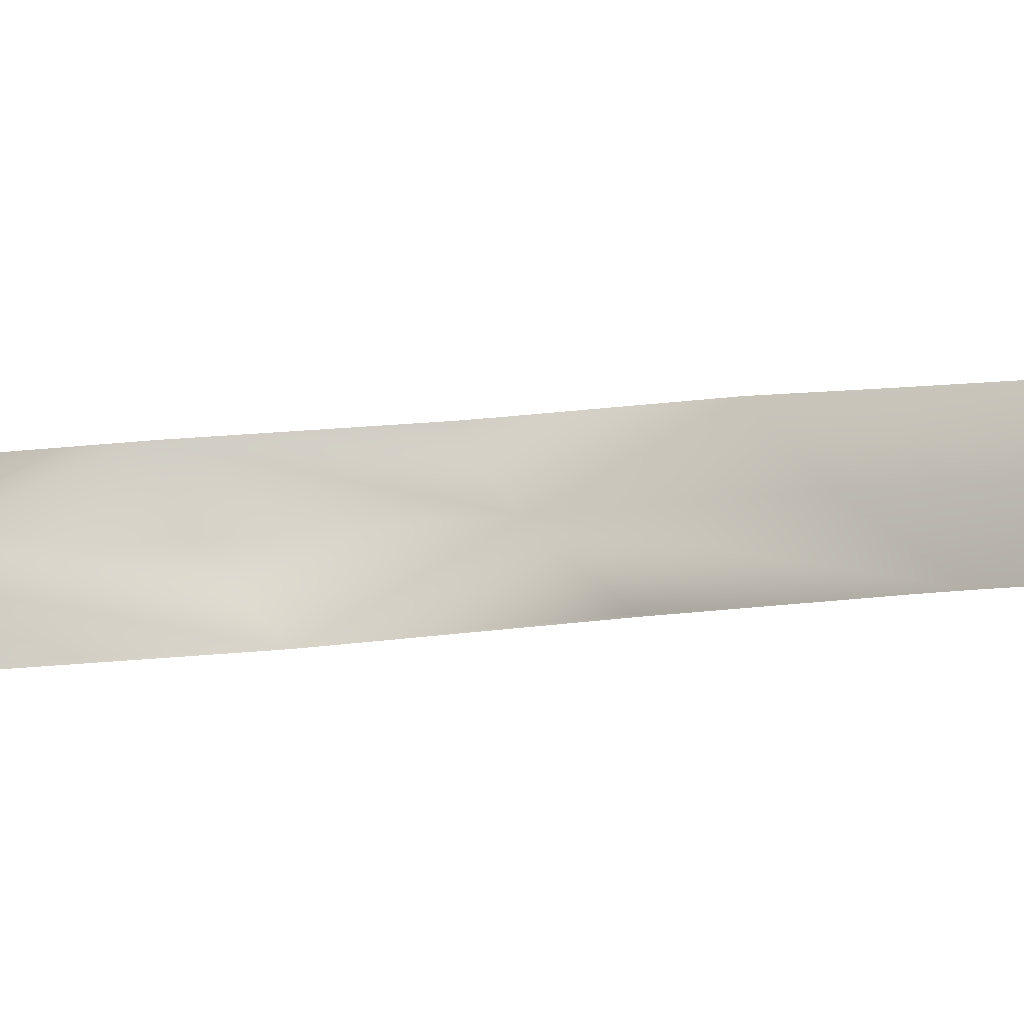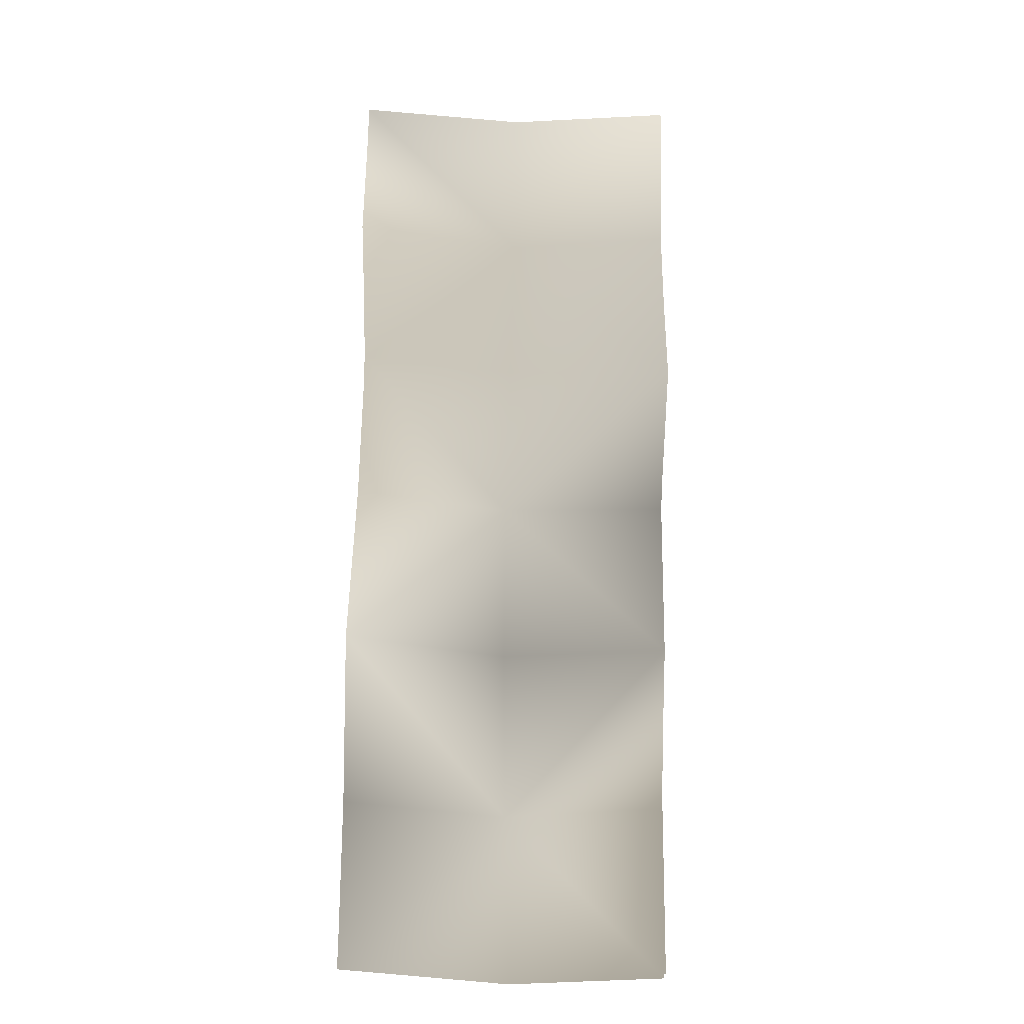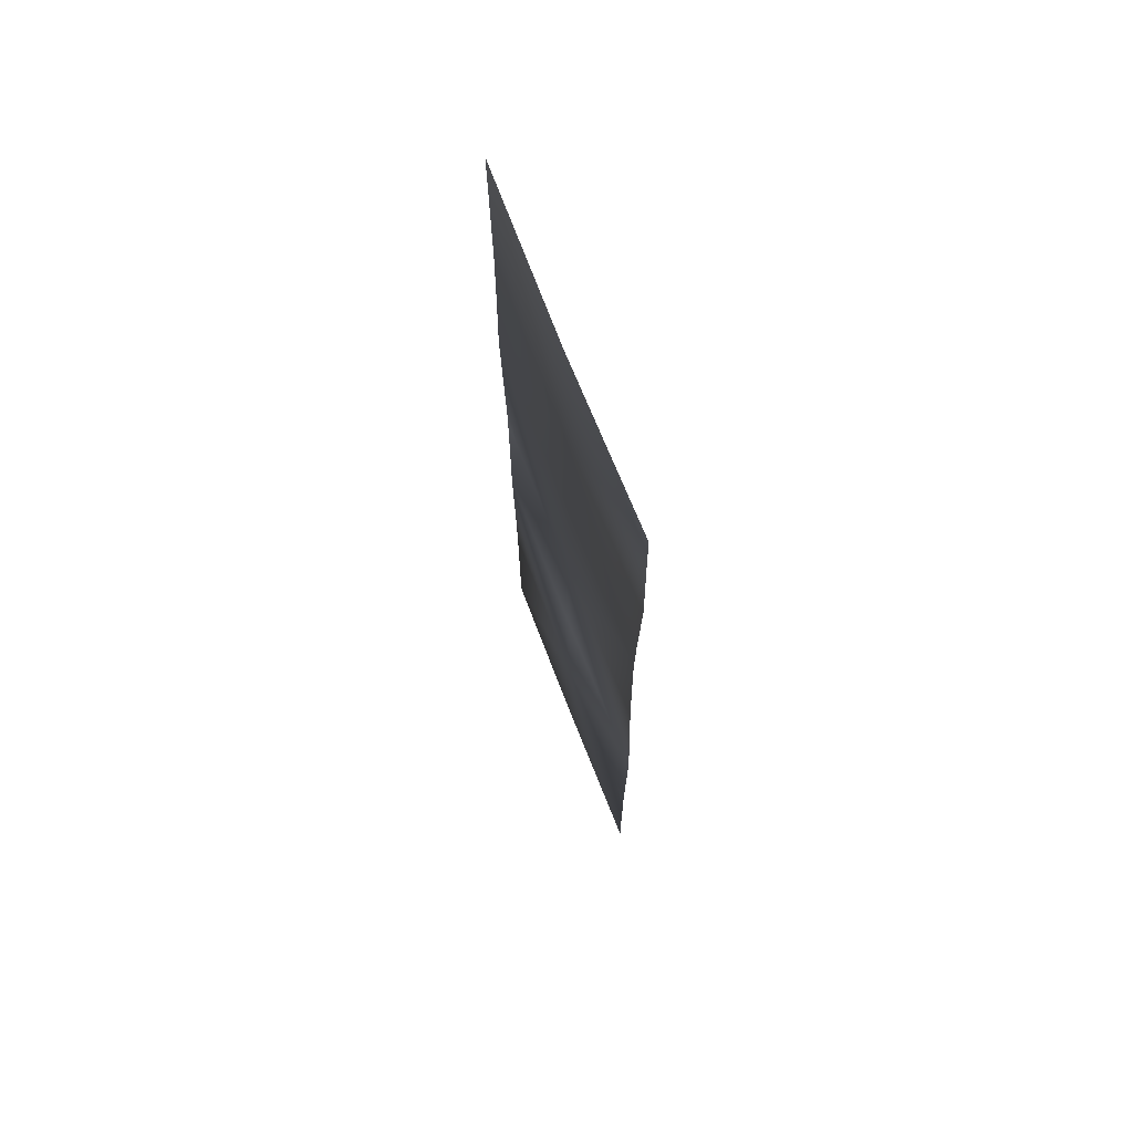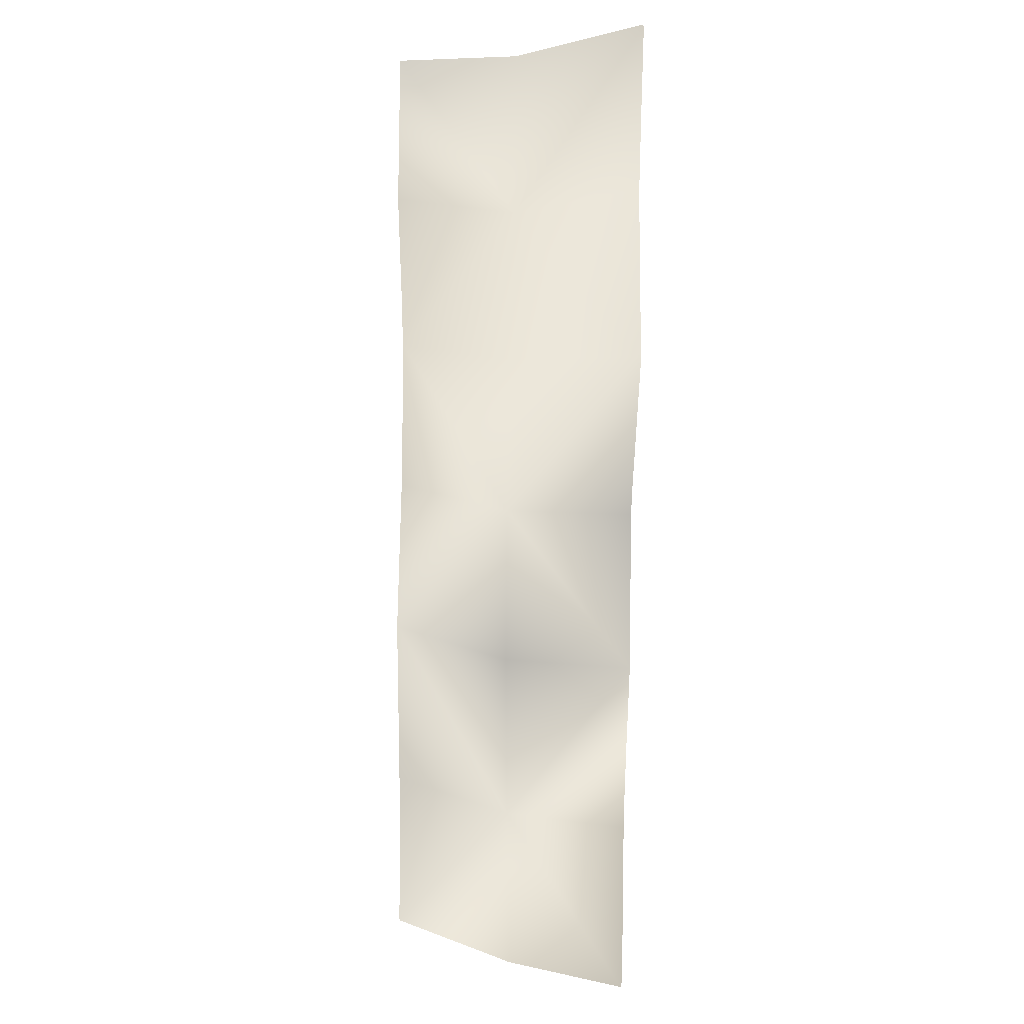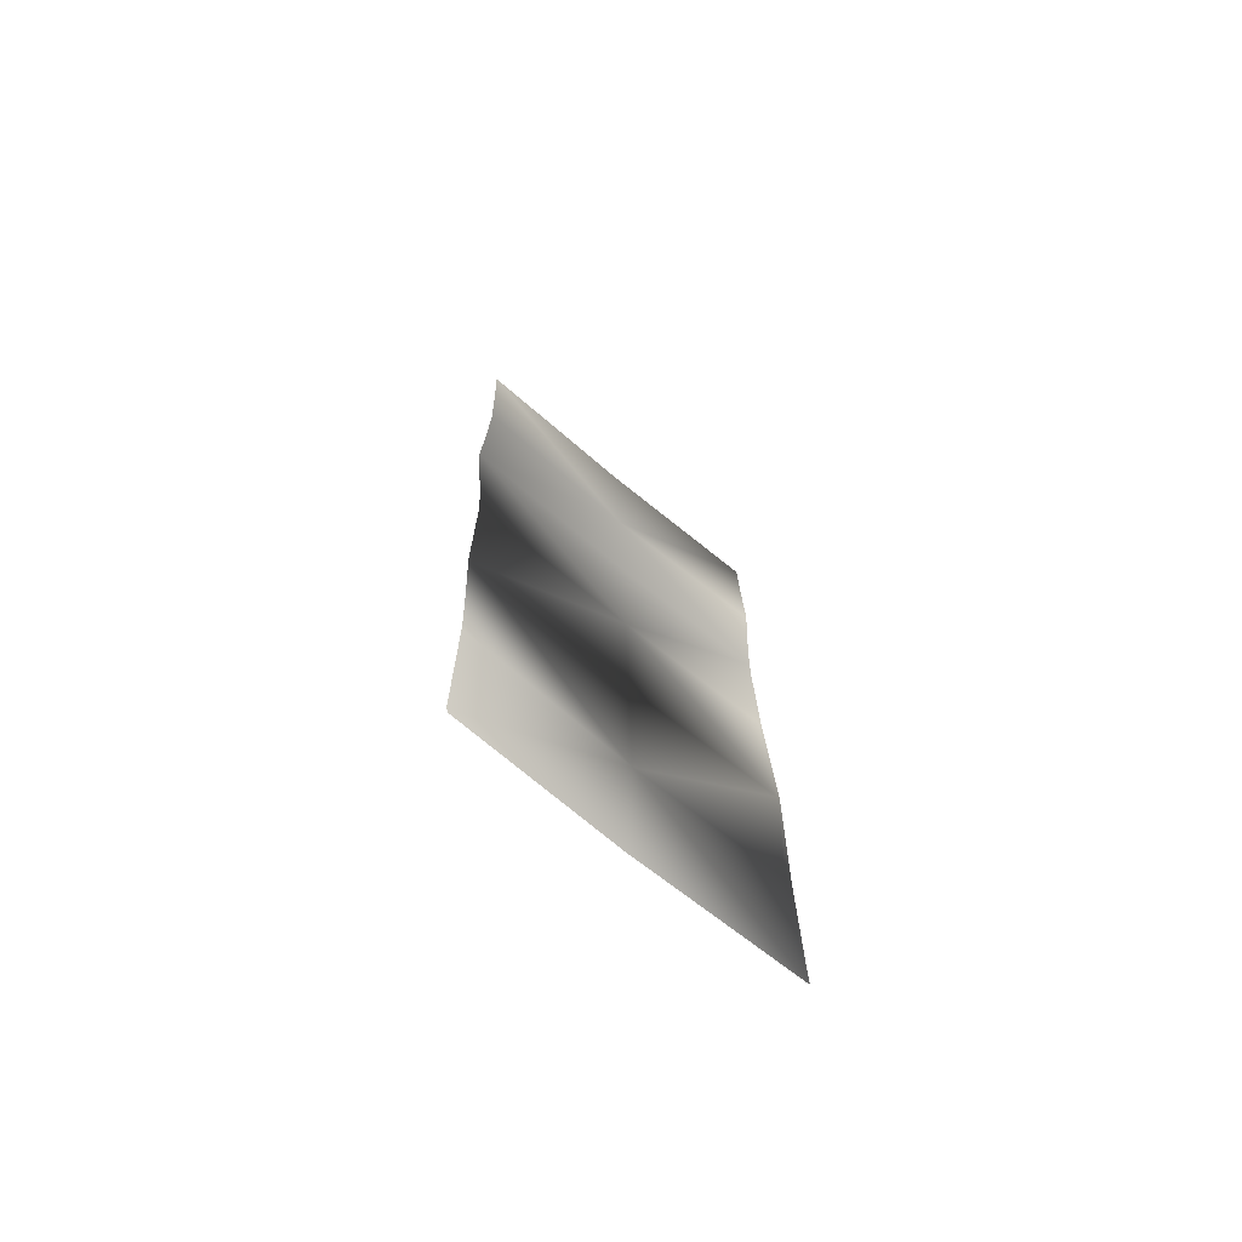
<metadata>
{"format":"obj","ext":"obj","renderer":"f3d","projection":"perspective","resolution":1024,"background":"white","views":[{"elev":17.6,"azim":-102.7,"up":"+Y"},{"elev":-19.9,"azim":-1.9,"up":"+Z"},{"elev":70.7,"azim":-111.1,"up":"+Z"},{"elev":4.4,"azim":41.2,"up":"+Z"},{"elev":-71.8,"azim":140.3,"up":"+Z"}]}
</metadata>
<code>
g rfall_billows01
v 1.217e+04 -27.15 -7840
v 1.216e+04 -27.23 -8039
v 1.195e+04 -27.35 -8057
v 1.195e+04 -27.16 -7860
v 1.216e+04 -27.38 -8246
v 1.195e+04 -27.49 -8248
v 1.175e+04 -27.54 -8229
v 1.174e+04 -27.35 -8027
v 1.175e+04 -27.33 -7838
v 1.215e+04 -27.37 -8444
v 1.194e+04 -27.63 -8449
v 1.215e+04 -27.39 -8640
v 1.194e+04 -27.74 -8650
v 1.173e+04 -27.77 -8624
v 1.174e+04 -27.62 -8423
v 1.214e+04 -27.61 -8846
v 1.194e+04 -27.61 -8859
v 1.214e+04 -27.83 -9056
v 1.195e+04 -27.81 -9063
v 1.174e+04 -27.92 -9046
v 1.174e+04 -27.88 -8840
v 1.216e+04 -27.14 -7840
v 1.216e+04 -27.21 -8037
v 1.195e+04 -27.34 -8057
v 1.196e+04 -27.14 -7857
v 1.216e+04 -27.36 -8246
v 1.195e+04 -27.47 -8249
v 1.175e+04 -27.53 -8228
v 1.174e+04 -27.33 -8028
v 1.175e+04 -27.32 -7839
v 1.216e+04 -27.36 -8246
v 1.215e+04 -27.36 -8446
v 1.194e+04 -27.61 -8449
v 1.195e+04 -27.47 -8249
v 1.215e+04 -27.38 -8641
v 1.194e+04 -27.72 -8650
v 1.174e+04 -27.76 -8625
v 1.175e+04 -27.6 -8425
v 1.175e+04 -27.53 -8228
v 1.215e+04 -27.38 -8641
v 1.214e+04 -27.6 -8845
v 1.194e+04 -27.6 -8859
v 1.194e+04 -27.72 -8650
v 1.214e+04 -27.81 -9052
v 1.194e+04 -27.79 -9063
v 1.174e+04 -27.9 -9045
v 1.174e+04 -27.86 -8839
v 1.174e+04 -27.76 -8625
f 3 4 1
f 4 3 9
f 8 9 3
f 3 7 8
f 7 3 6
f 1 2 3
f 5 3 2
f 3 5 6
f 11 6 5
f 6 11 7
f 15 7 11
f 11 14 15
f 14 11 13
f 21 14 17
f 13 17 14
f 17 13 12
f 11 12 13
f 12 11 10
f 5 10 11
f 17 16 18
f 16 17 12
f 17 20 21
f 20 17 19
f 18 19 17
f 24 25 22
f 25 24 30
f 29 30 24
f 22 23 24
f 26 24 23
f 24 28 29
f 28 24 27
f 26 27 24
f 33 32 35
f 32 33 31
f 34 31 33
f 35 36 33
f 37 33 36
f 33 39 34
f 39 33 38
f 37 38 33
f 42 41 44
f 41 42 40
f 43 40 42
f 44 45 42
f 46 42 45
f 42 48 43
f 48 42 47
f 46 47 42
v 1.216e+04 -27.12 -7838
v 1.216e+04 -27.2 -8036
v 1.195e+04 -27.32 -8057
v 1.196e+04 -27.13 -7854
v 1.216e+04 -27.35 -8245
v 1.195e+04 -27.45 -8249
v 1.175e+04 -27.51 -8228
v 1.174e+04 -27.31 -8030
v 1.174e+04 -27.3 -7838
v 1.216e+04 -27.35 -8245
v 1.215e+04 -27.34 -8446
v 1.194e+04 -27.59 -8447
v 1.195e+04 -27.45 -8249
v 1.214e+04 -27.36 -8641
v 1.194e+04 -27.71 -8649
v 1.174e+04 -27.74 -8625
v 1.175e+04 -27.58 -8426
v 1.175e+04 -27.51 -8228
v 1.214e+04 -27.36 -8641
v 1.214e+04 -27.58 -8844
v 1.194e+04 -27.58 -8859
v 1.194e+04 -27.71 -8649
v 1.214e+04 -27.8 -9050
v 1.194e+04 -27.77 -9063
v 1.174e+04 -27.89 -9045
v 1.175e+04 -27.85 -8838
v 1.174e+04 -27.74 -8625
f 51 50 53
f 50 51 49
f 52 49 51
f 53 54 51
f 55 51 54
f 51 57 52
f 57 51 56
f 55 56 51
f 60 59 62
f 59 60 58
f 61 58 60
f 62 63 60
f 64 60 63
f 60 66 61
f 66 60 65
f 64 65 60
f 69 68 71
f 68 69 67
f 70 67 69
f 71 72 69
f 73 69 72
f 69 75 70
f 75 69 74
f 73 74 69

</code>
